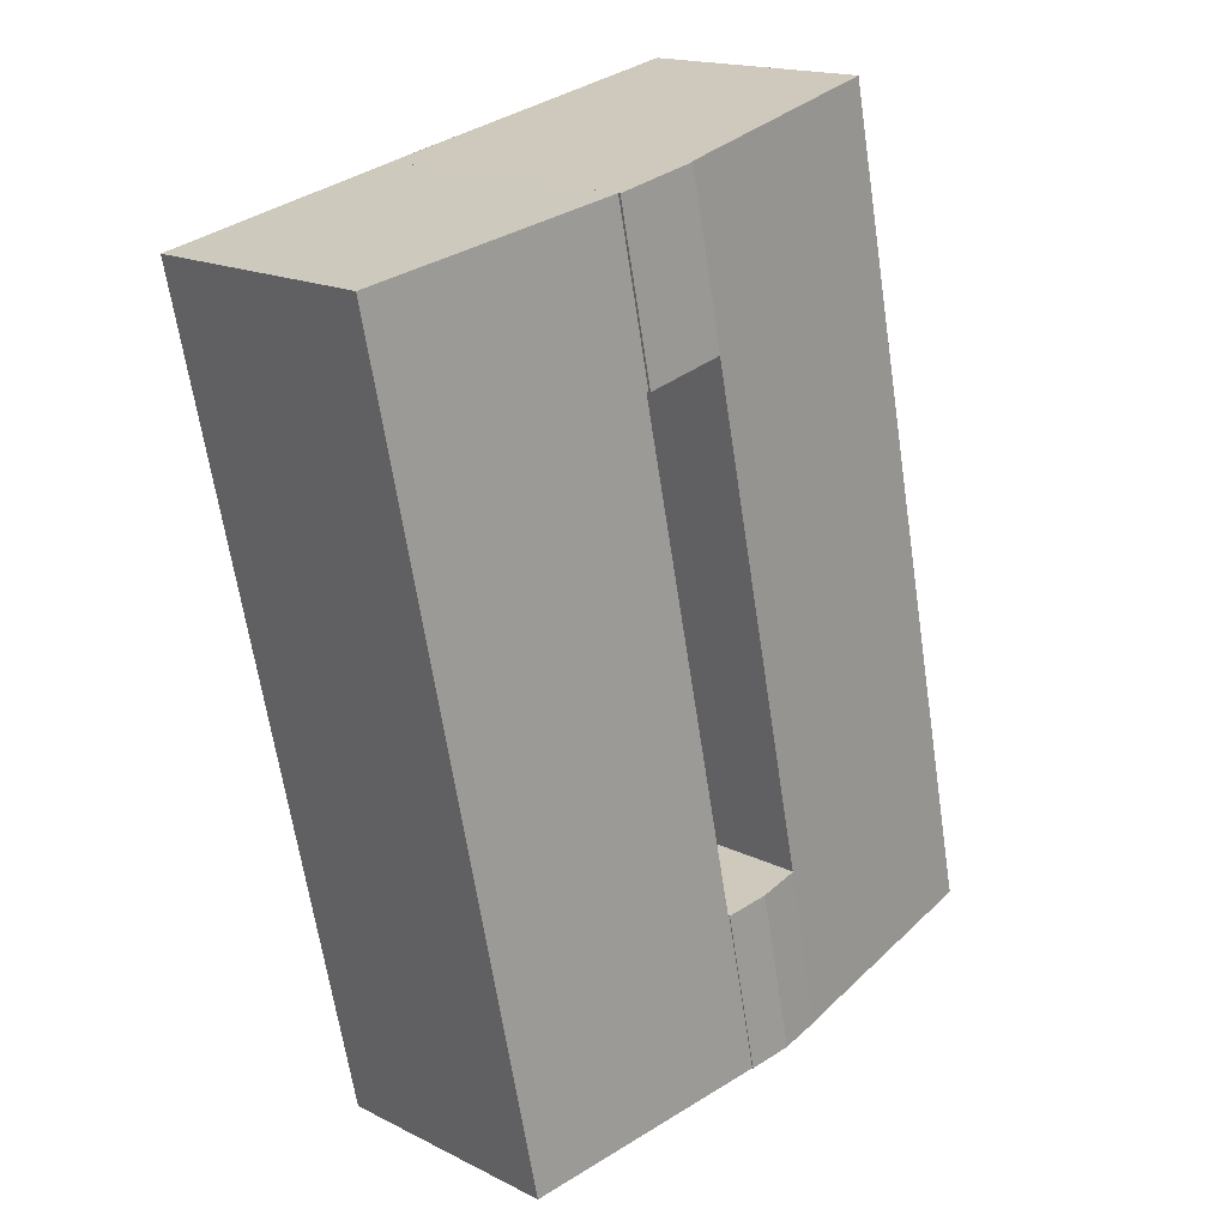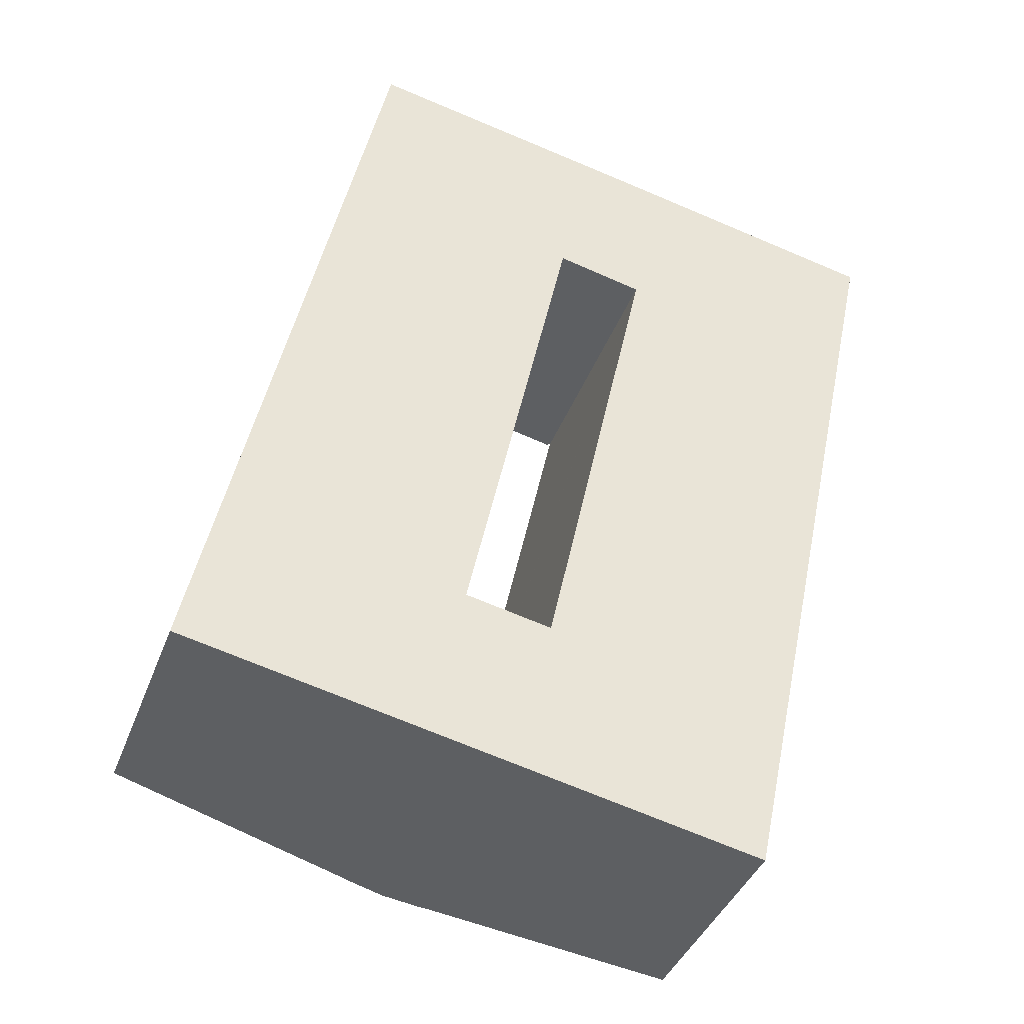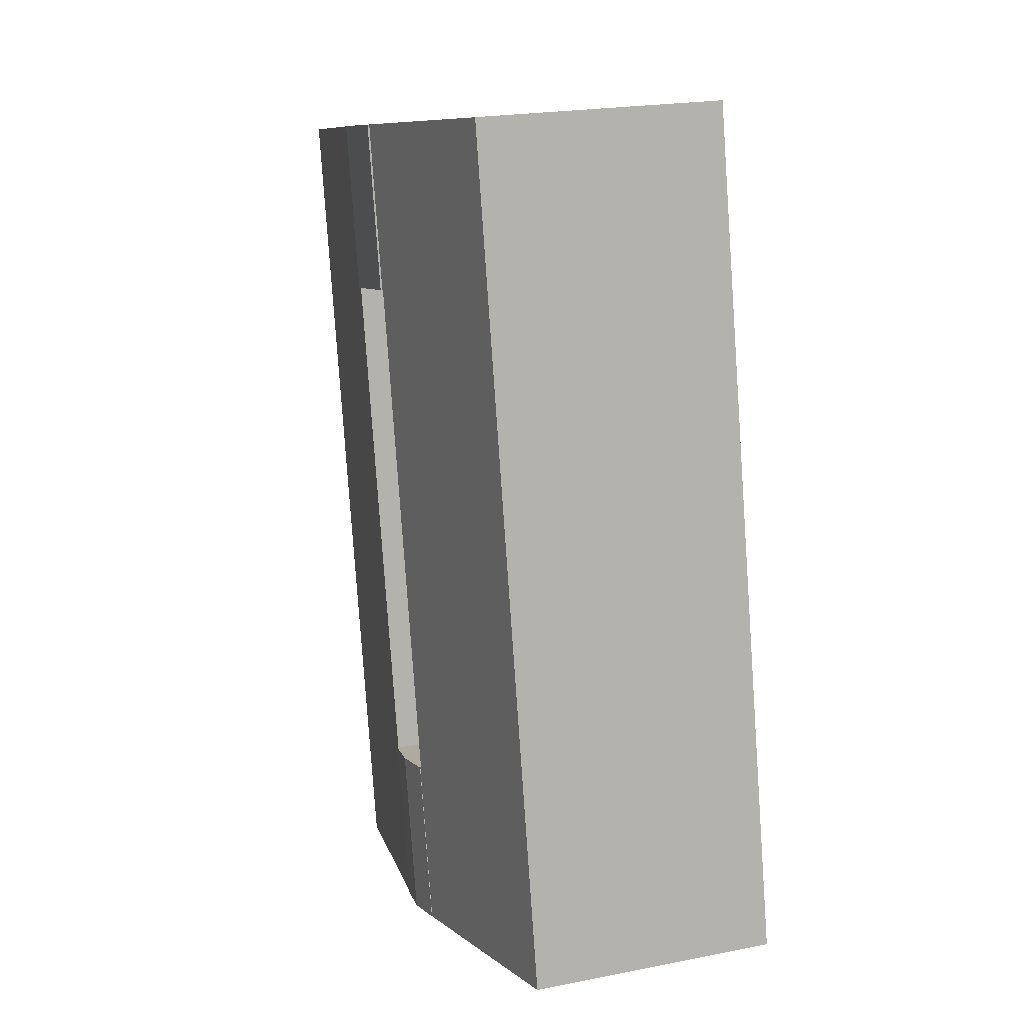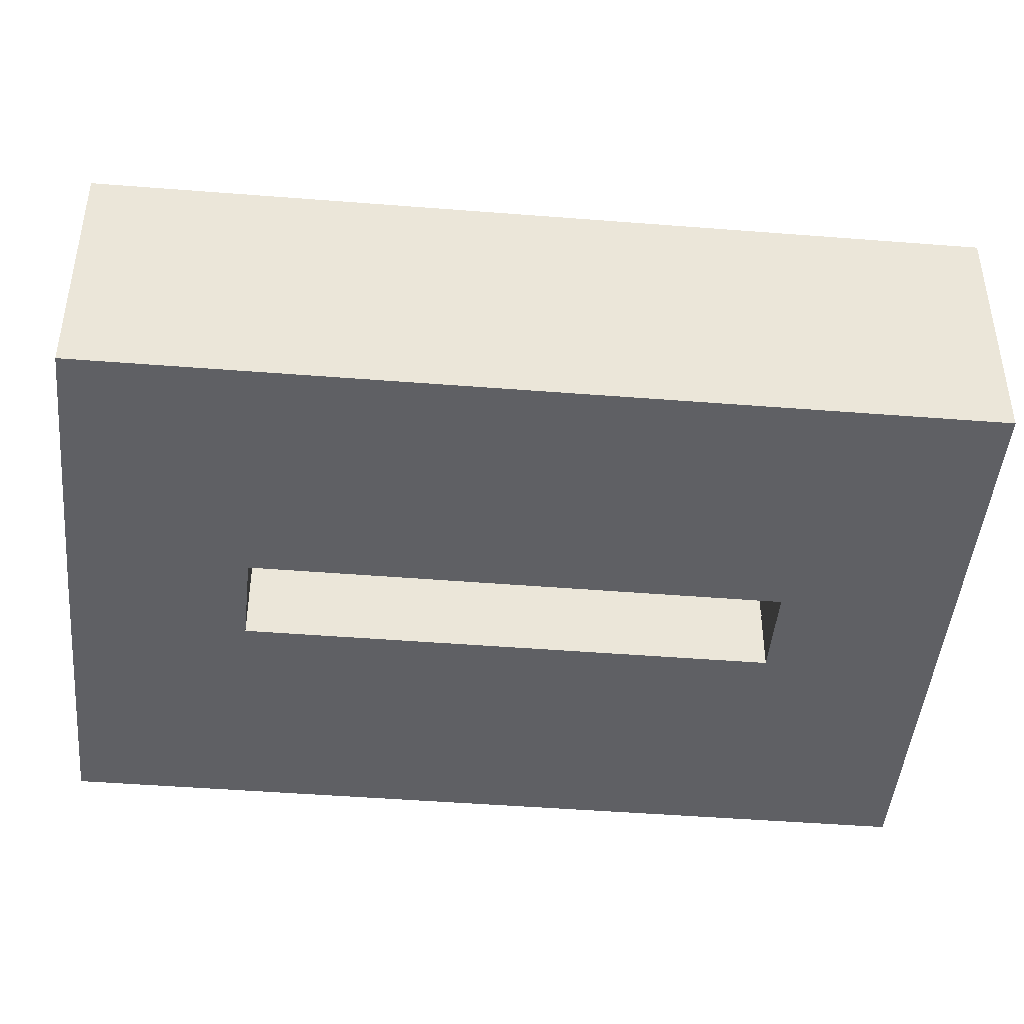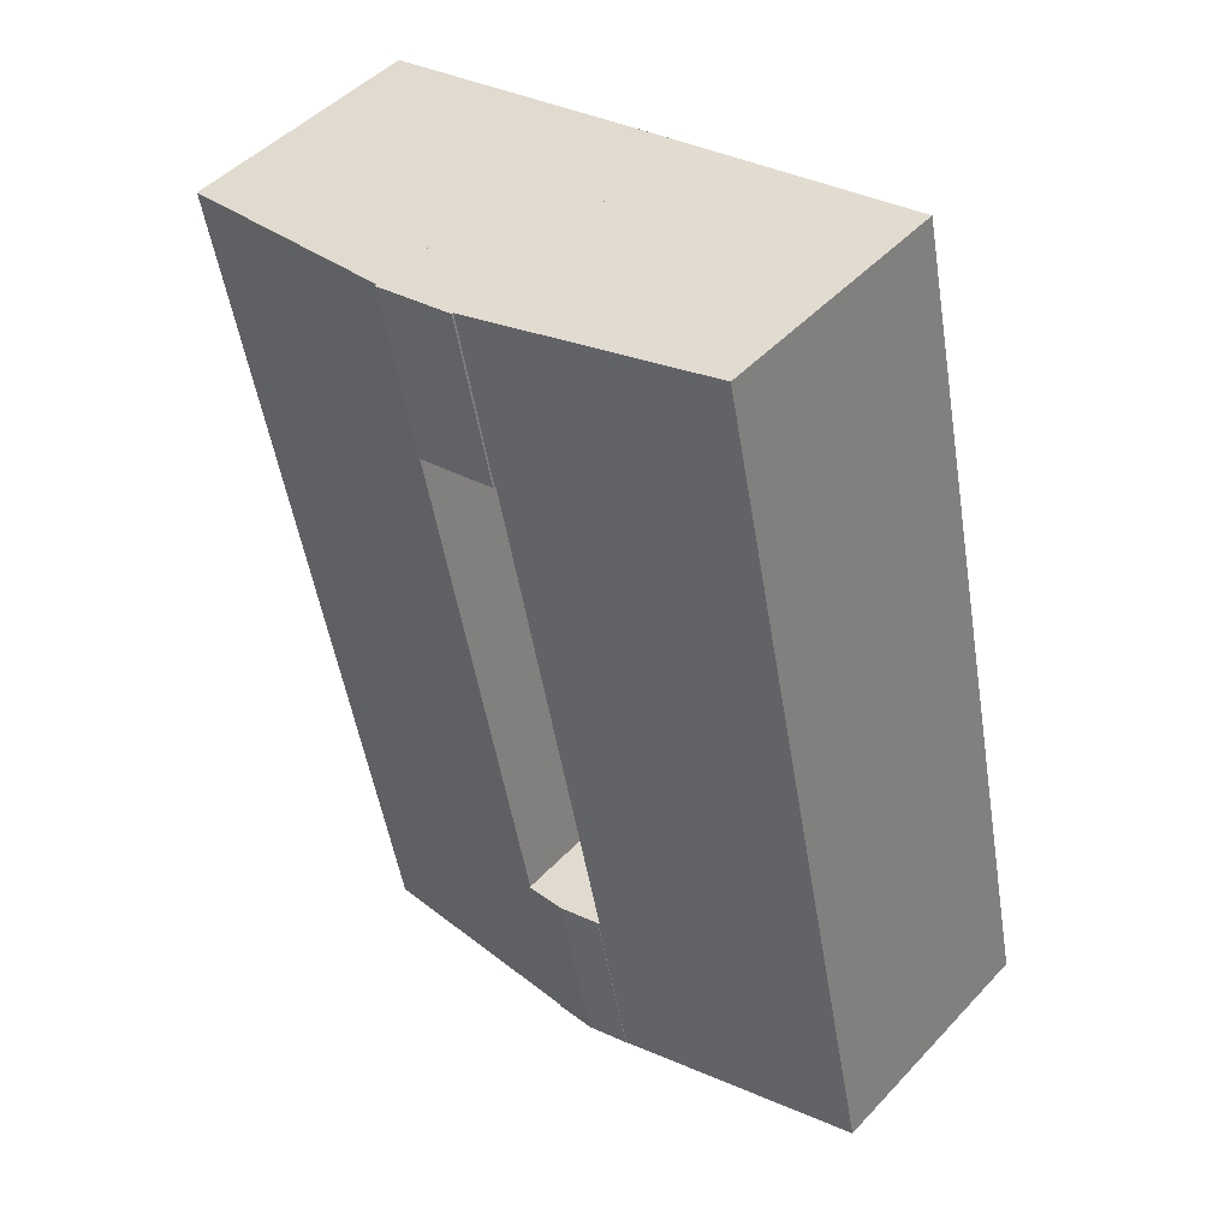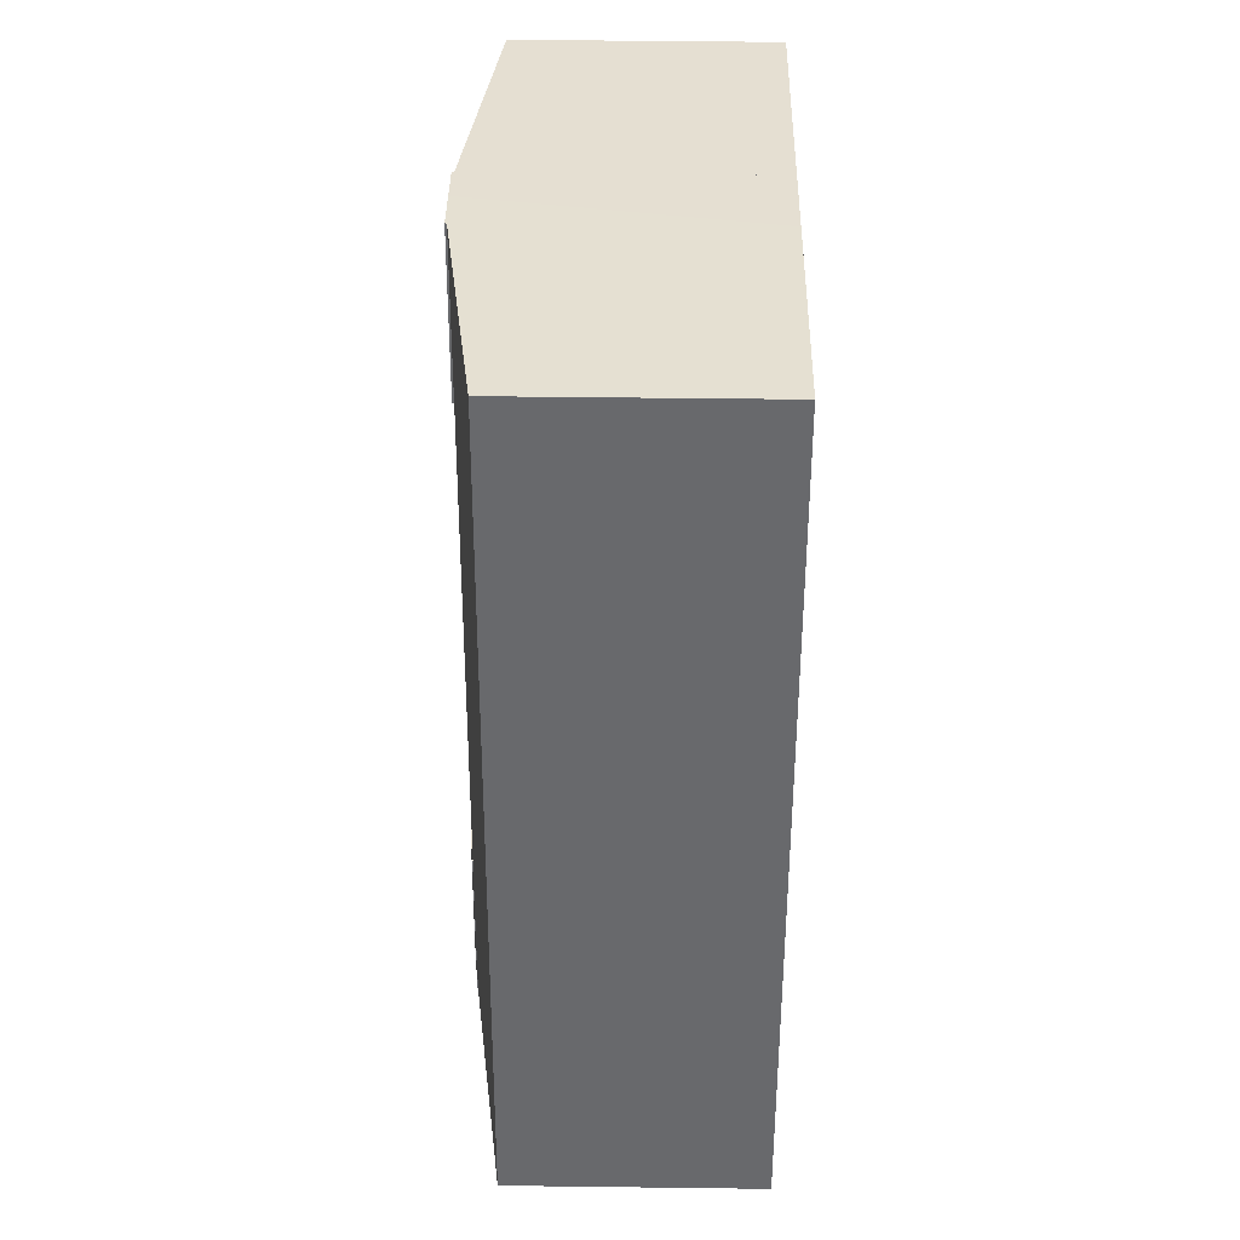
<metadata>
{"format":"obj","ext":"obj","renderer":"f3d","projection":"perspective","resolution":1024,"background":"white","views":[{"elev":16.8,"azim":135.3,"up":"+Z"},{"elev":-39.5,"azim":-19.5,"up":"+Z"},{"elev":21.3,"azim":-109.4,"up":"+Z"},{"elev":-45.0,"azim":96.8,"up":"+Y"},{"elev":47.3,"azim":-139.7,"up":"+Z"},{"elev":49.3,"azim":-89.2,"up":"+Z"}]}
</metadata>
<code>
v  17 16.85 -3.64
v  21.56 16.59 5.531
v  19.49 16.59 -4.173
v  19.07 16.85 6.06
v  14.51 16.59 -3.106
v  16.58 16.59 6.588
v  16.58 -4.034e-16 6.588
v  21.56 -3.387e-16 5.531
v  19.07 -3.711e-16 6.06
v  19.49 2.555e-16 -4.173
v  14.51 1.902e-16 -3.106
v  17 2.229e-16 -3.64
v  21.56 16.54 5.531
v  21.61 16.53 5.519
v  19.49 16.54 -4.173
v  36.09 14.72 2.522
v  34 14.72 -7.28
v  42.37 14.72 31.98
v  21.63 16.53 5.618
v  27.98 16.52 35
v  44.45 14.72 41.77
v  39.59 15.33 42.81
v  29.94 16.54 44.88
v  27.84 16.54 35.03
v  27.98 -2.143e-15 35
v  21.63 -3.44e-16 5.618
v  21.61 -3.379e-16 5.519
v  27.84 -2.145e-15 35.03
v  29.94 -2.748e-15 44.88
v  34 4.458e-16 -7.28
v  44.45 -2.558e-15 41.77
v  39.59 -2.621e-15 42.81
v  42.37 -1.958e-15 31.98
v  36.09 -1.544e-16 2.522
v  27.84 16.68 35.03
v  27.61 16.68 45.38
v  29.94 16.68 44.88
v  25 16.68 45.92
v  22.91 16.68 36.16
v  22.91 -2.214e-15 36.16
v  25 -2.812e-15 45.92
v  27.61 -2.778e-15 45.38
v  12.7 16.34 -2.719
v  16.58 16.57 6.588
v  14.51 16.57 -3.106
v  0 14.69 8.994e-16
v  16.48 16.56 6.61
v  2.098 14.69 9.8
v  16.5 16.56 6.716
v  22.8 16.56 36.1
v  8.378 14.69 39.13
v  22.82 16.56 36.19
v  25 16.57 45.92
v  22.91 16.57 36.16
v  9.971 14.69 46.57
v  21.85 16.16 46.57
v  10.48 14.69 48.94
v  21.85 -2.852e-15 46.57
v  10.48 -2.996e-15 48.94
v  16.48 -4.047e-16 6.61
v  22.82 -2.216e-15 36.19
v  22.8 -2.21e-15 36.1
v  16.5 -4.112e-16 6.716
v  0 0 0
v  12.7 1.665e-16 -2.719
v  2.098 -6.001e-16 9.8
v  8.378 -2.396e-15 39.13
v  9.971 -2.852e-15 46.57
g defaultobject
f 1 2 3
f 2 1 4
f 5 4 1
f 4 5 6
f 7 4 6
f 4 7 2
f 2 7 8
f 8 7 9
f 8 3 2
f 3 8 10
f 10 1 3
f 1 10 5
f 5 10 11
f 11 10 12
f 11 6 5
f 6 11 7
f 9 10 8
f 10 9 7
f 10 7 11
f 10 11 12
f 13 14 15
f 15 16 17
f 16 15 18
f 18 15 14
f 18 14 19
f 18 19 20
f 18 20 21
f 21 20 22
f 22 20 23
f 23 20 24
f 19 25 20
f 25 19 14
f 25 14 26
f 26 14 27
f 28 23 24
f 23 28 29
f 10 13 15
f 13 10 8
f 20 28 24
f 28 20 25
f 17 10 15
f 10 17 30
f 29 22 23
f 22 29 21
f 21 29 31
f 31 29 32
f 8 14 13
f 14 8 27
f 31 18 21
f 18 31 33
f 18 33 16
f 16 33 34
f 16 34 17
f 17 34 30
f 10 27 8
f 27 10 30
f 32 33 31
f 33 32 29
f 33 29 28
f 33 28 25
f 33 25 34
f 34 25 26
f 34 26 30
f 30 26 27
f 35 36 37
f 36 35 38
f 38 35 39
f 40 38 39
f 38 40 41
f 41 36 38
f 36 41 37
f 37 41 29
f 29 41 42
f 29 35 37
f 35 29 28
f 28 39 35
f 39 28 40
f 28 41 40
f 41 28 29
f 41 29 42
f 43 44 45
f 44 43 46
f 44 46 47
f 47 46 48
f 47 48 49
f 49 48 50
f 50 48 51
f 50 51 52
f 52 53 54
f 53 52 51
f 53 51 55
f 53 55 56
f 56 55 57
f 56 41 53
f 41 56 57
f 41 57 58
f 58 57 59
f 47 7 44
f 7 47 60
f 41 54 53
f 54 41 40
f 61 50 52
f 50 61 49
f 49 61 62
f 49 62 63
f 49 63 47
f 47 63 60
f 7 45 44
f 45 7 11
f 40 52 54
f 52 40 61
f 11 43 45
f 43 11 46
f 46 11 64
f 64 11 65
f 64 48 46
f 48 64 66
f 48 66 51
f 51 66 67
f 51 67 55
f 55 67 68
f 55 68 57
f 57 68 59
f 41 61 40
f 61 41 68
f 68 41 59
f 59 41 58
f 65 66 64
f 66 65 11
f 66 11 60
f 60 11 7
f 66 60 63
f 66 63 67
f 67 63 62
f 67 62 68
f 68 62 61

</code>
